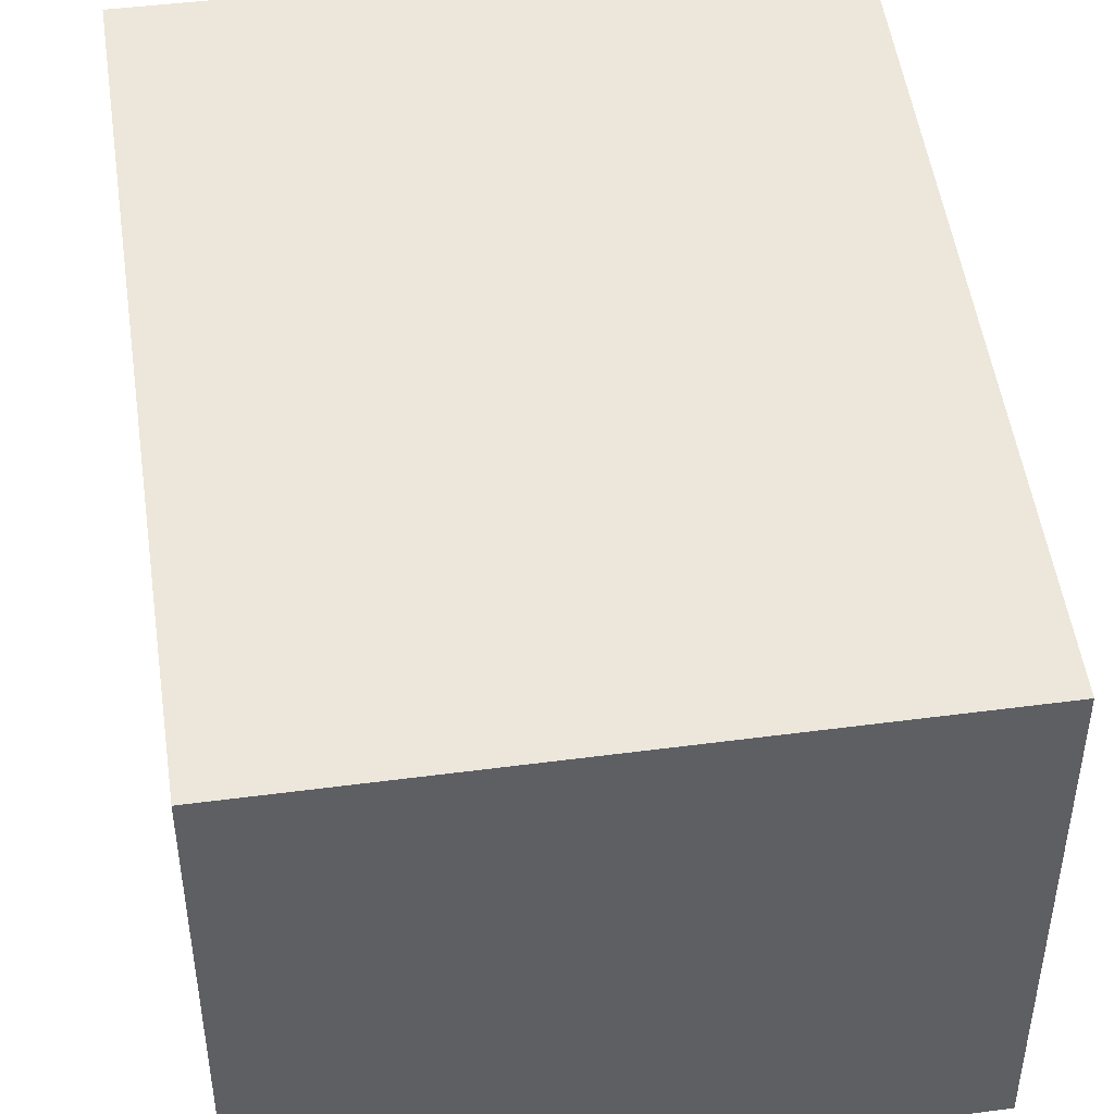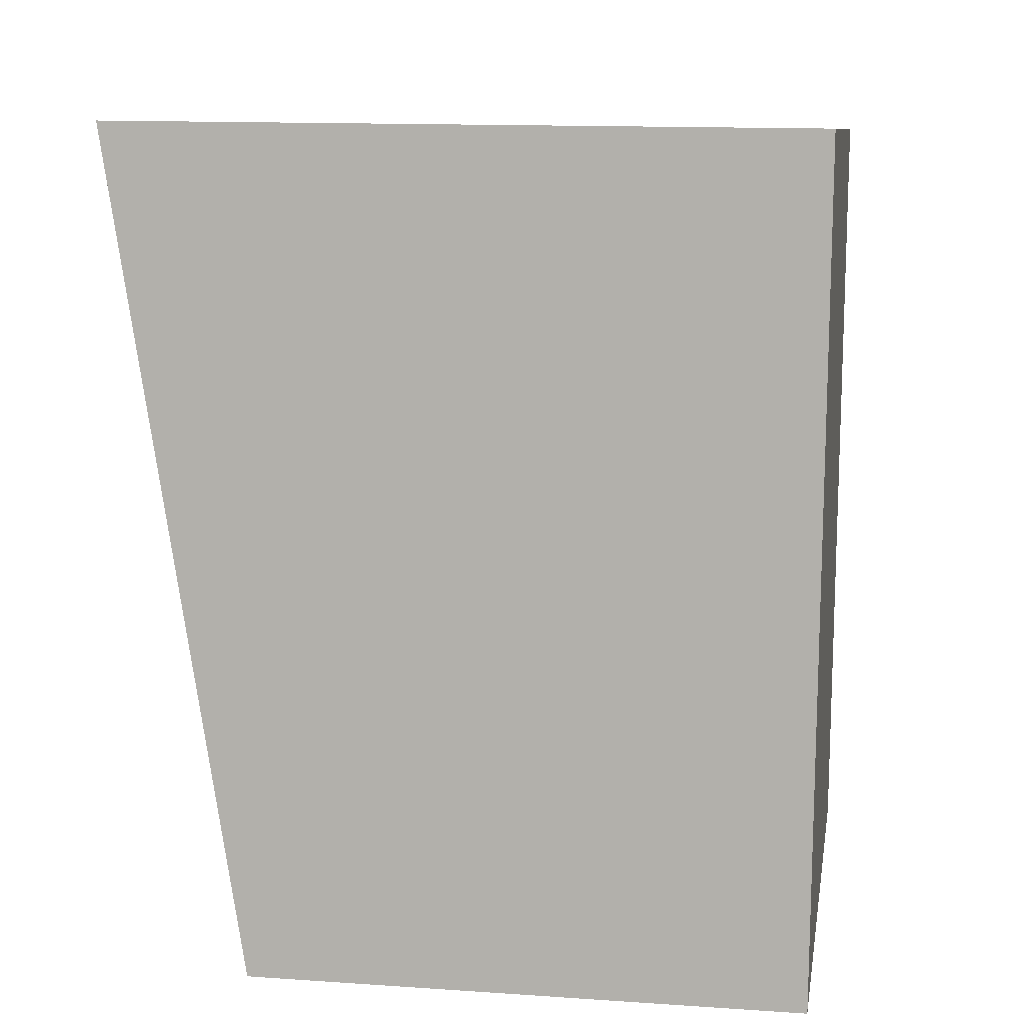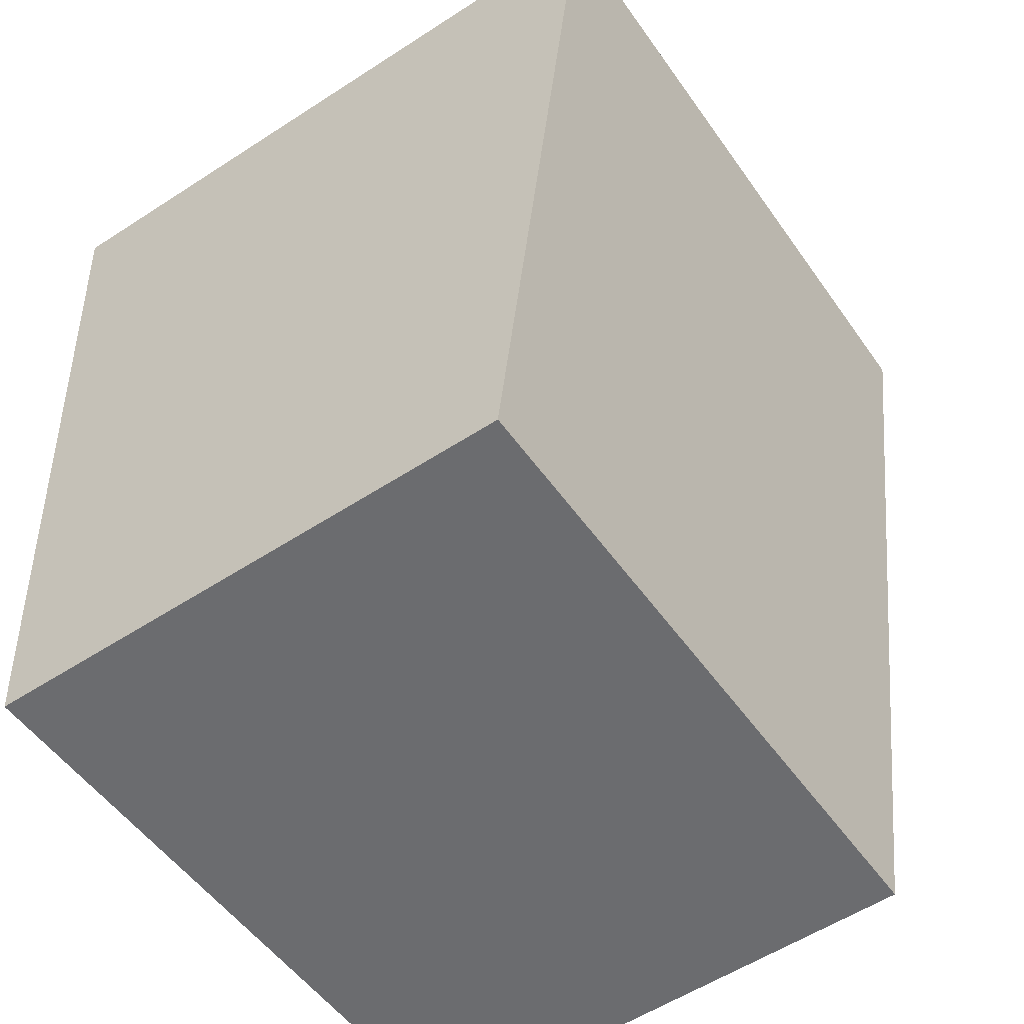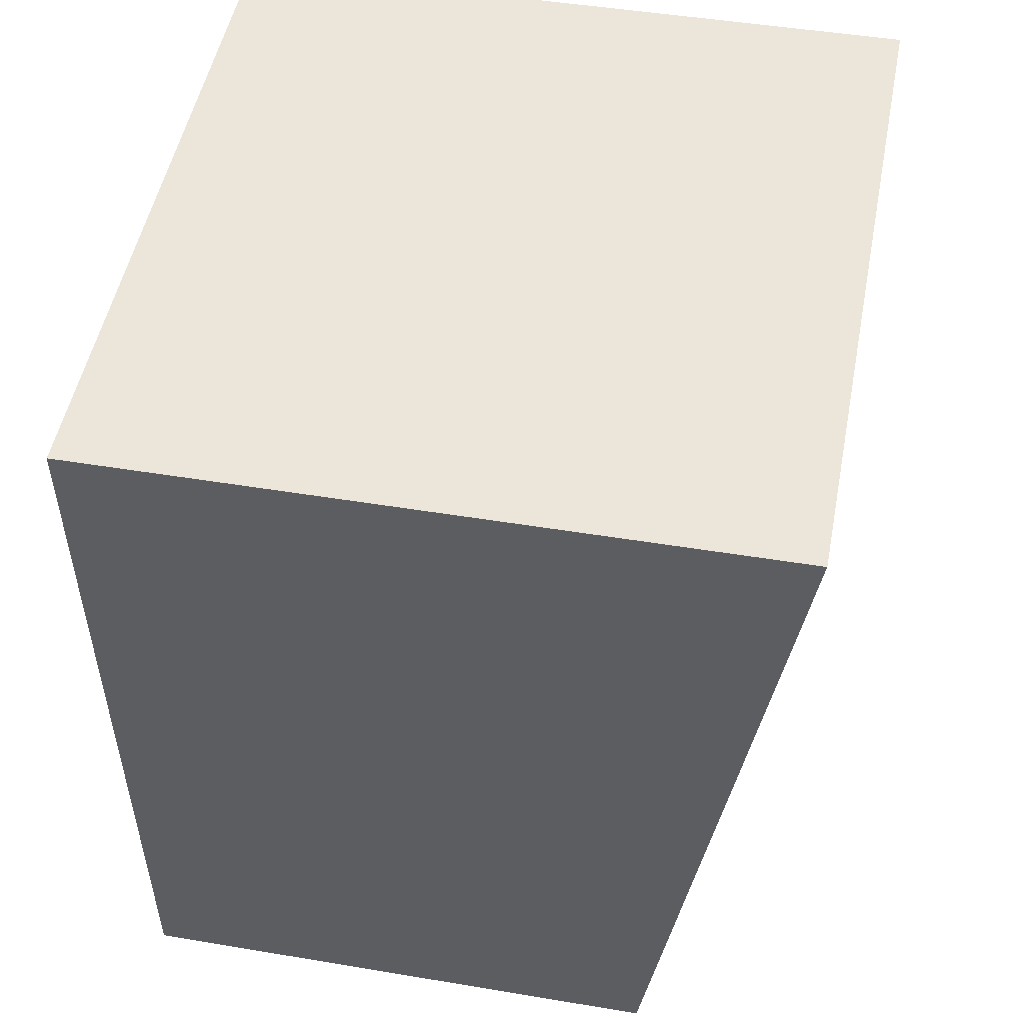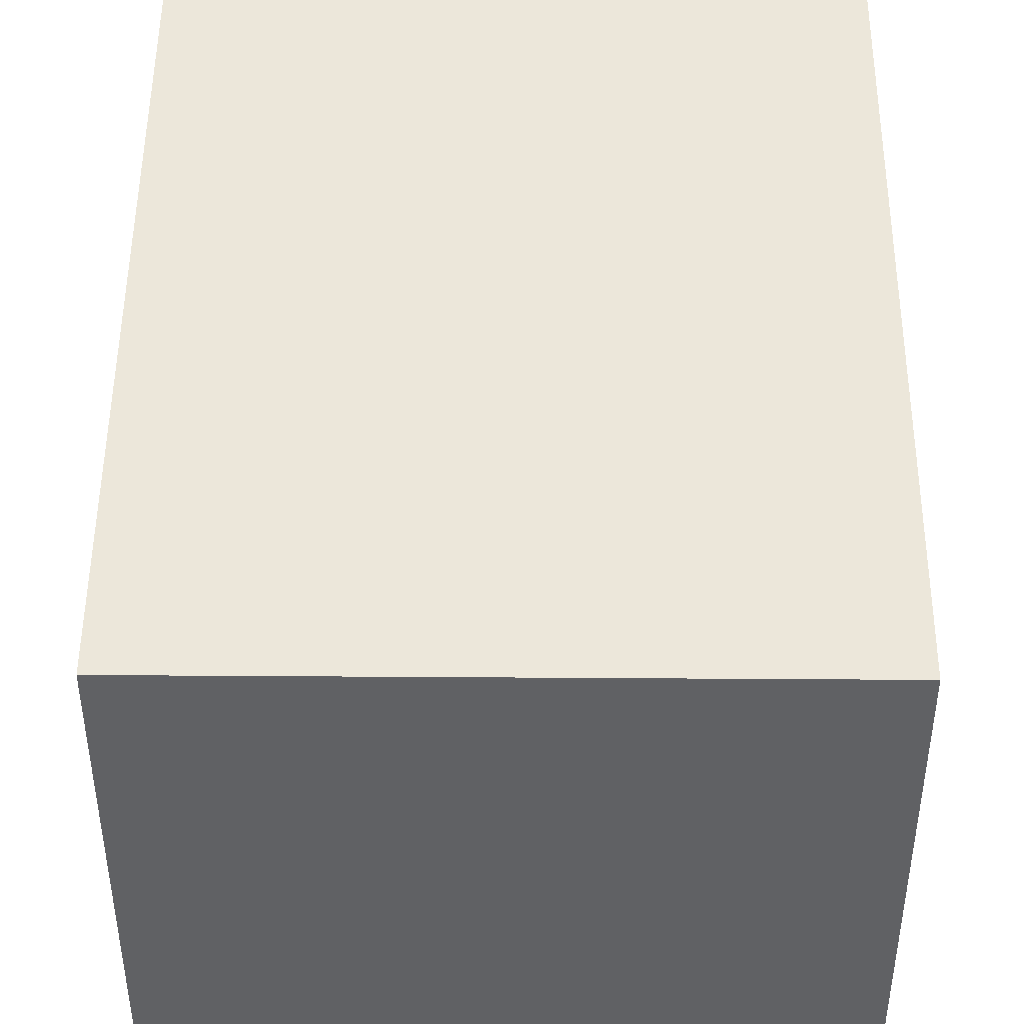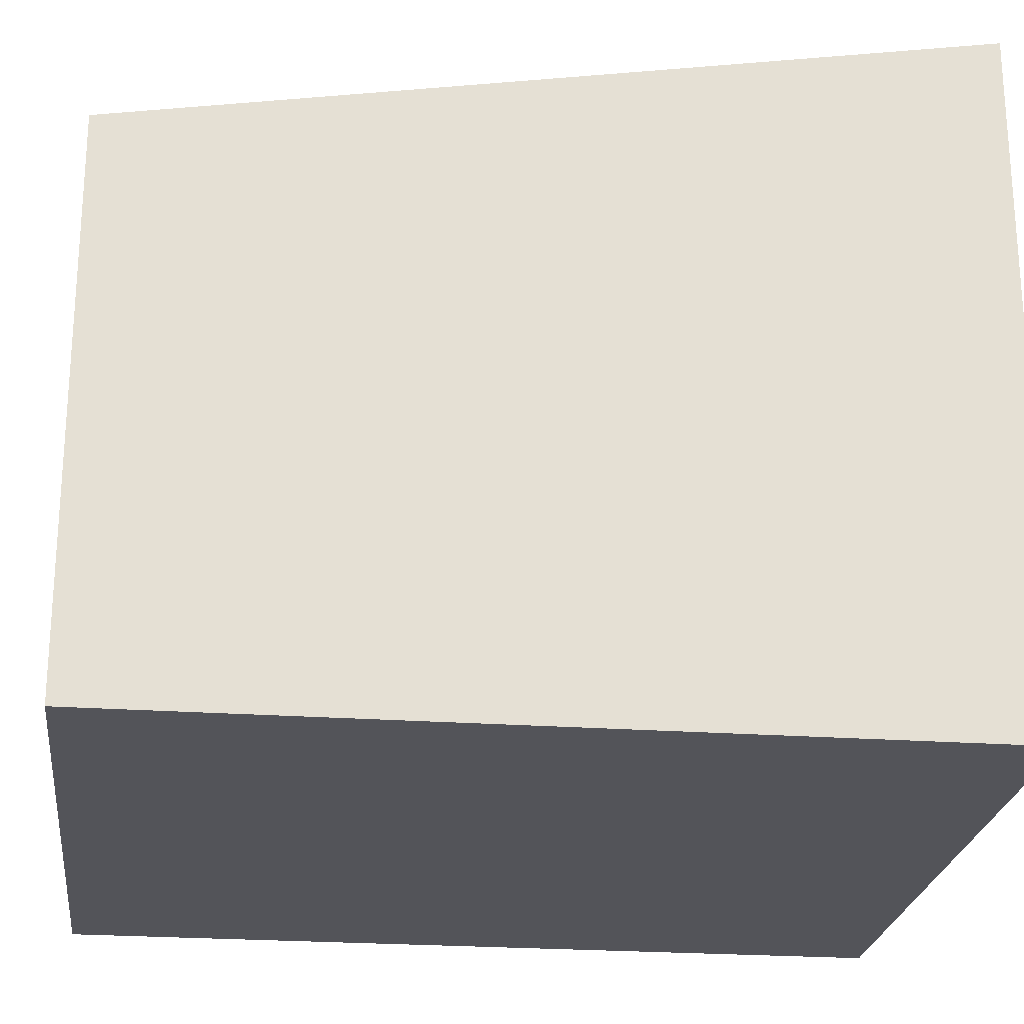
<metadata>
{"format":"obj","ext":"obj","renderer":"f3d","projection":"perspective","resolution":1024,"background":"white","views":[{"elev":45.0,"azim":175.3,"up":"+Y"},{"elev":13.1,"azim":-81.0,"up":"+Z"},{"elev":-56.8,"azim":124.1,"up":"+Z"},{"elev":46.1,"azim":100.9,"up":"+Z"},{"elev":43.1,"azim":-175.5,"up":"+Y"},{"elev":-23.8,"azim":-92.8,"up":"+Y"}]}
</metadata>
<code>
v  3.437 2.679 -0.243
v  0.286 3.367 4.049
v  3.724 3.367 3.806
v  0 2.679 1.64e-16
v  3.724 -2.331e-16 3.806
v  3.437 1.488e-17 -0.243
v  0 0 0
v  0.286 -2.479e-16 4.049
g defaultobject
f 1 2 3
f 2 1 4
f 5 1 3
f 1 5 6
f 6 4 1
f 4 6 7
f 4 8 2
f 8 4 7
f 8 3 2
f 3 8 5
f 8 6 5
f 6 8 7

</code>
